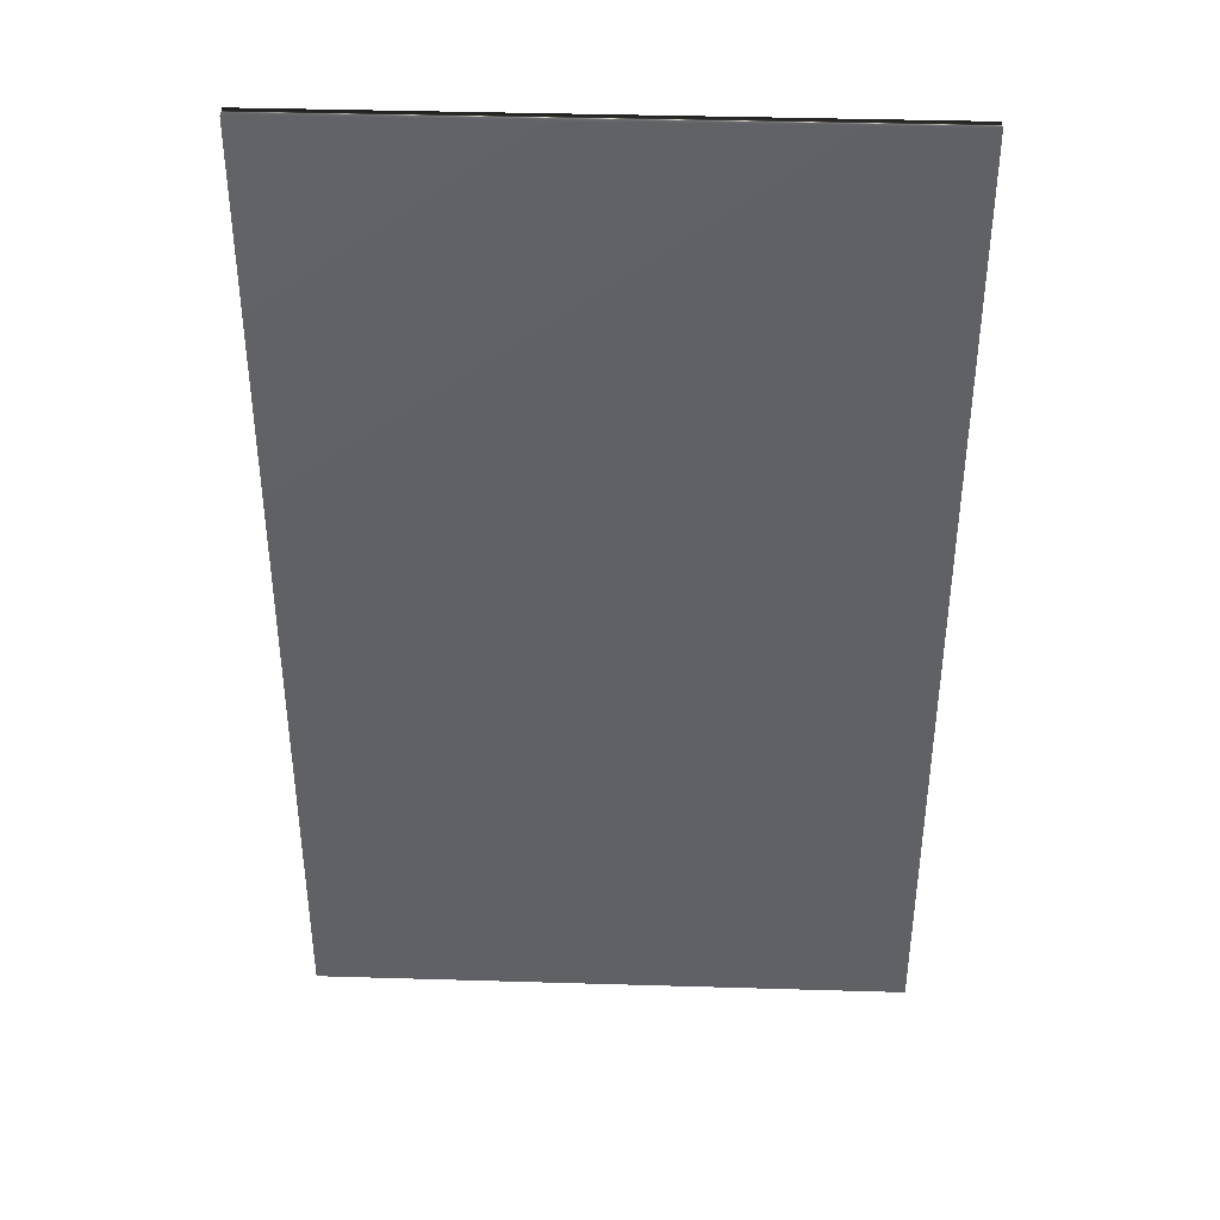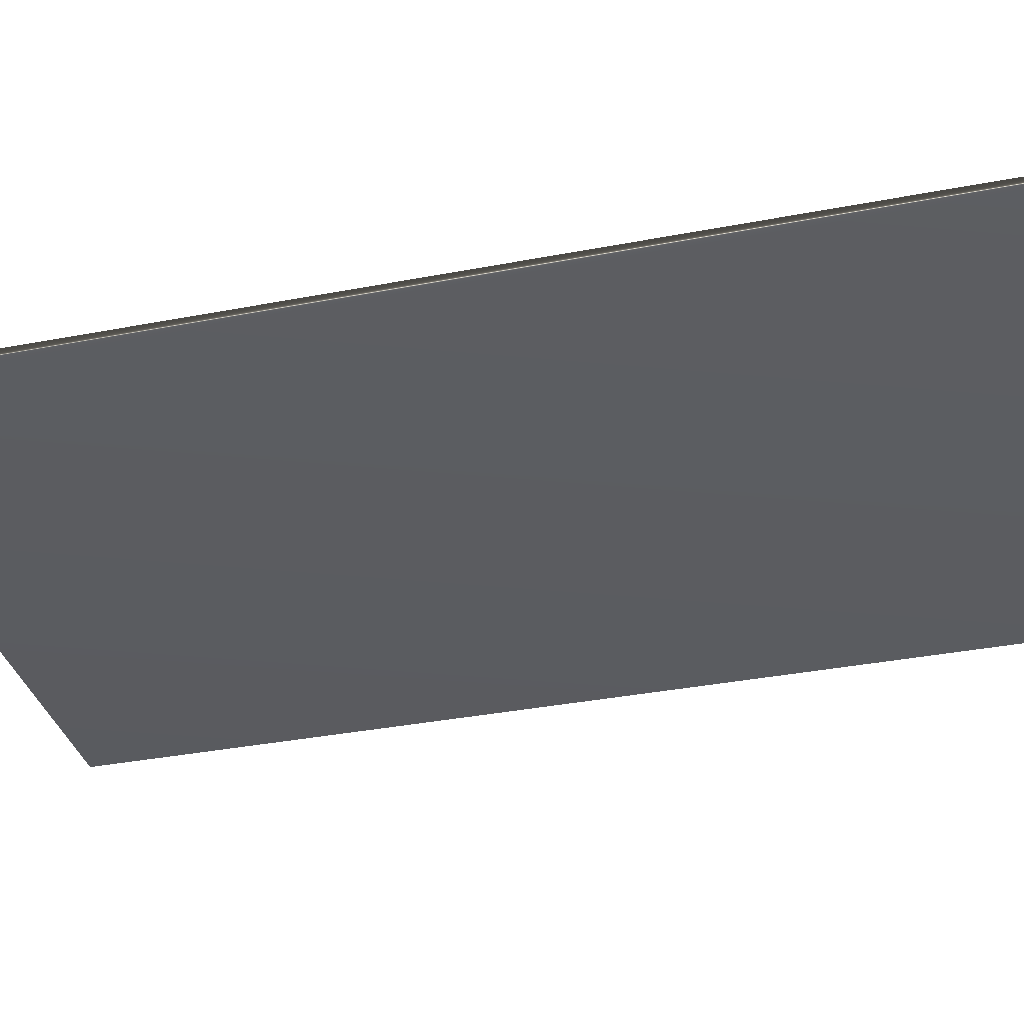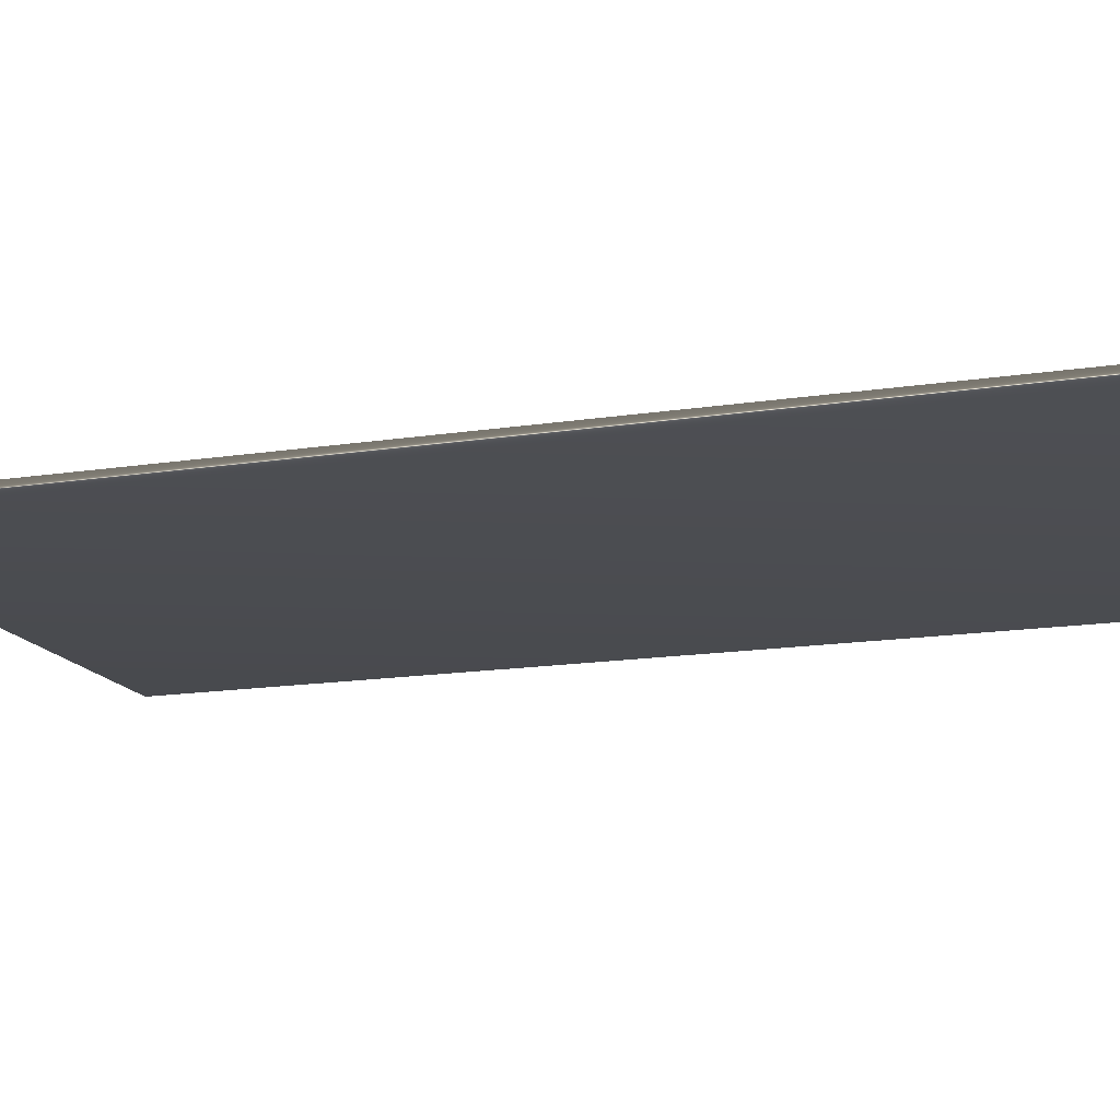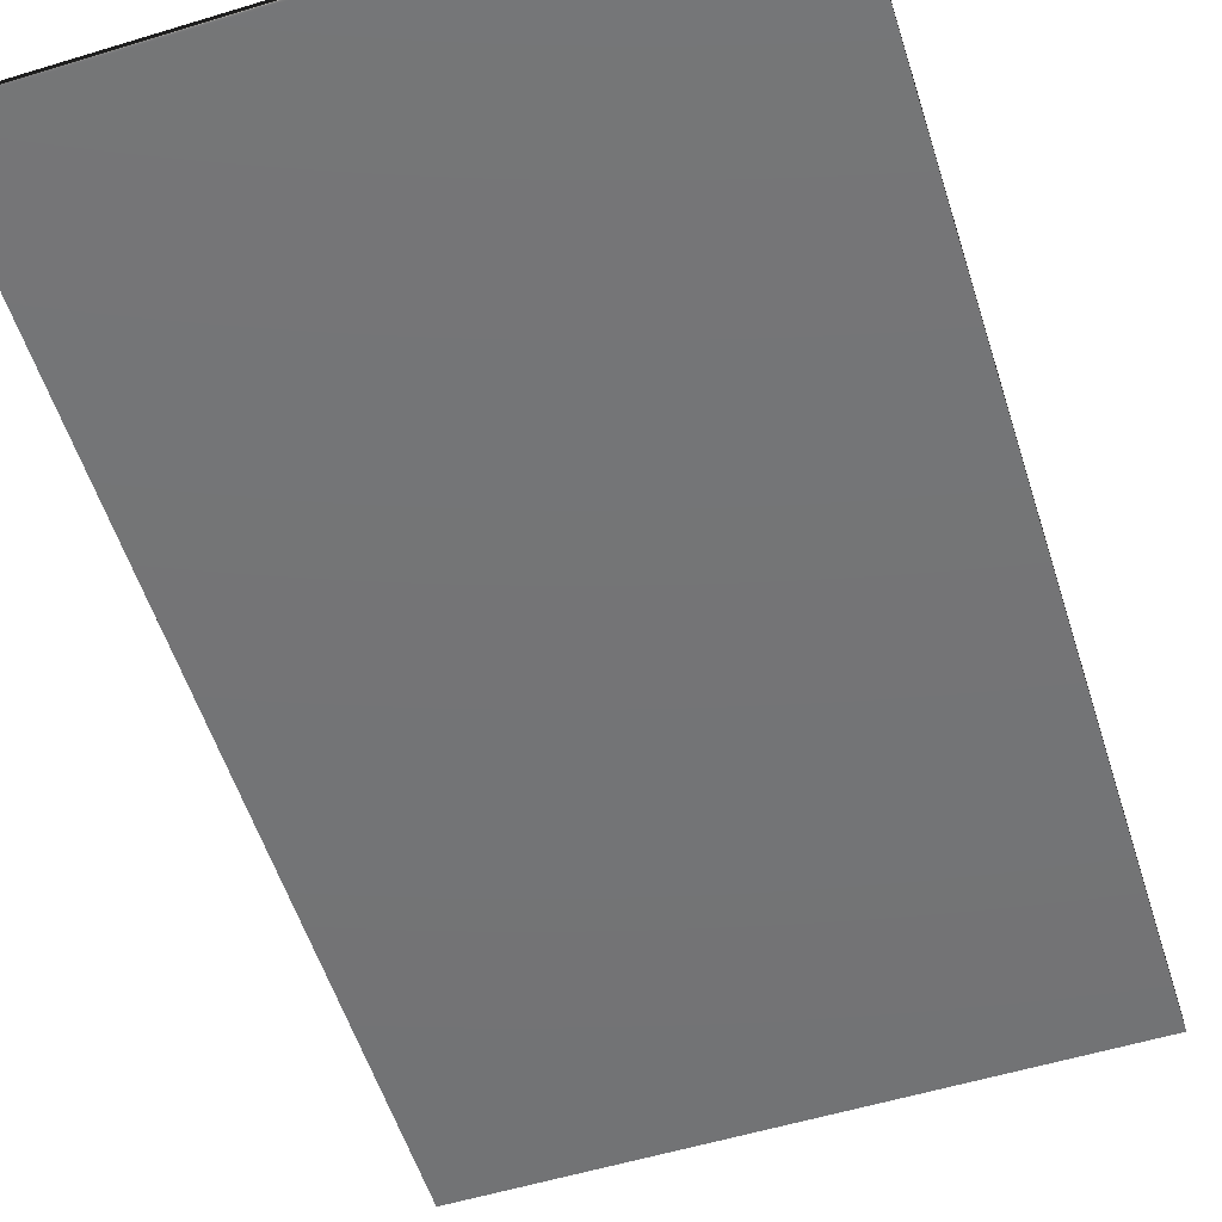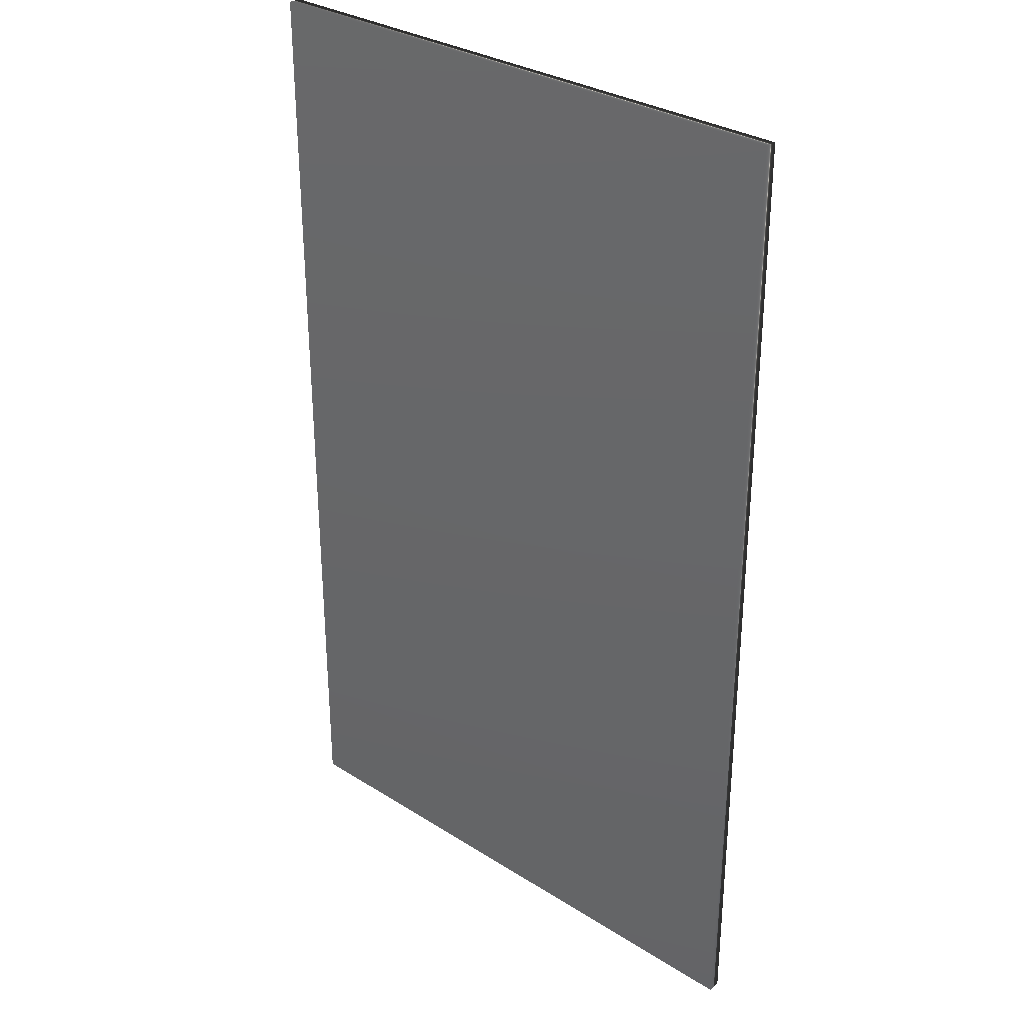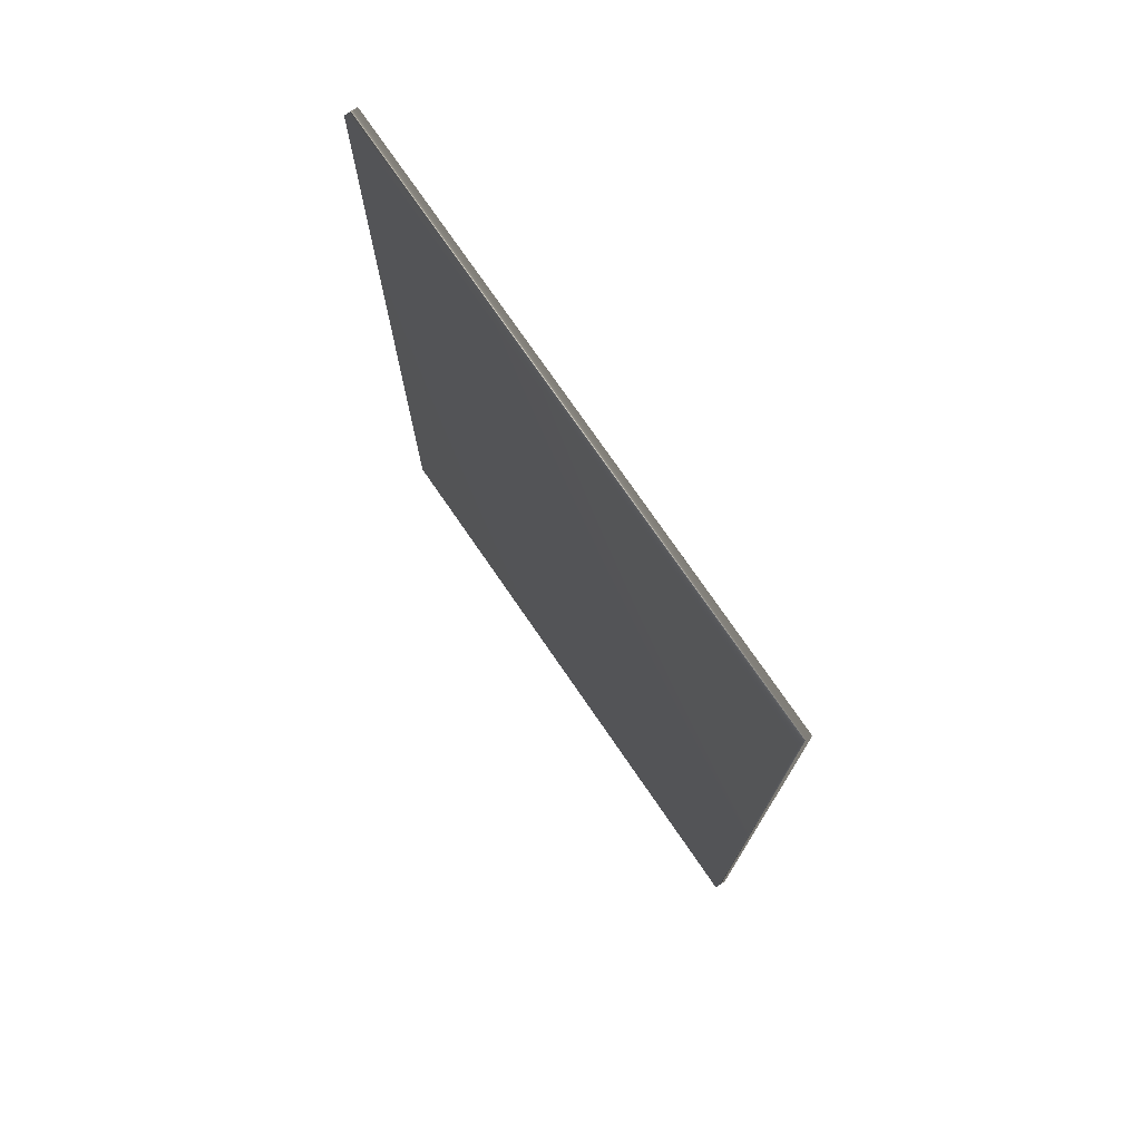
<metadata>
{"format":"obj","ext":"obj","renderer":"f3d","projection":"perspective","resolution":1024,"background":"white","views":[{"elev":39.9,"azim":2.1,"up":"+Y"},{"elev":-35.0,"azim":-75.5,"up":"+Z"},{"elev":-15.4,"azim":-71.7,"up":"+Z"},{"elev":-56.3,"azim":-162.4,"up":"+Z"},{"elev":31.2,"azim":-138.0,"up":"+Y"},{"elev":76.3,"azim":55.4,"up":"+Y"}]}
</metadata>
<code>
v 32.47 9.307 -153.3
v 32.47 2.839 -153.3
v 32.47 9.307 -153.4
v 32.47 2.839 -153.4
v 28.52 2.839 -153.4
v 28.52 9.307 -153.4
v 28.52 9.307 -153.3
v 28.52 2.839 -153.3
f 1 2 3
f 3 2 4
f 5 6 4
f 4 6 3
f 1 3 7
f 7 3 6
f 8 5 2
f 2 5 4
f 2 1 8
f 8 1 7
f 8 7 5
f 5 7 6

</code>
